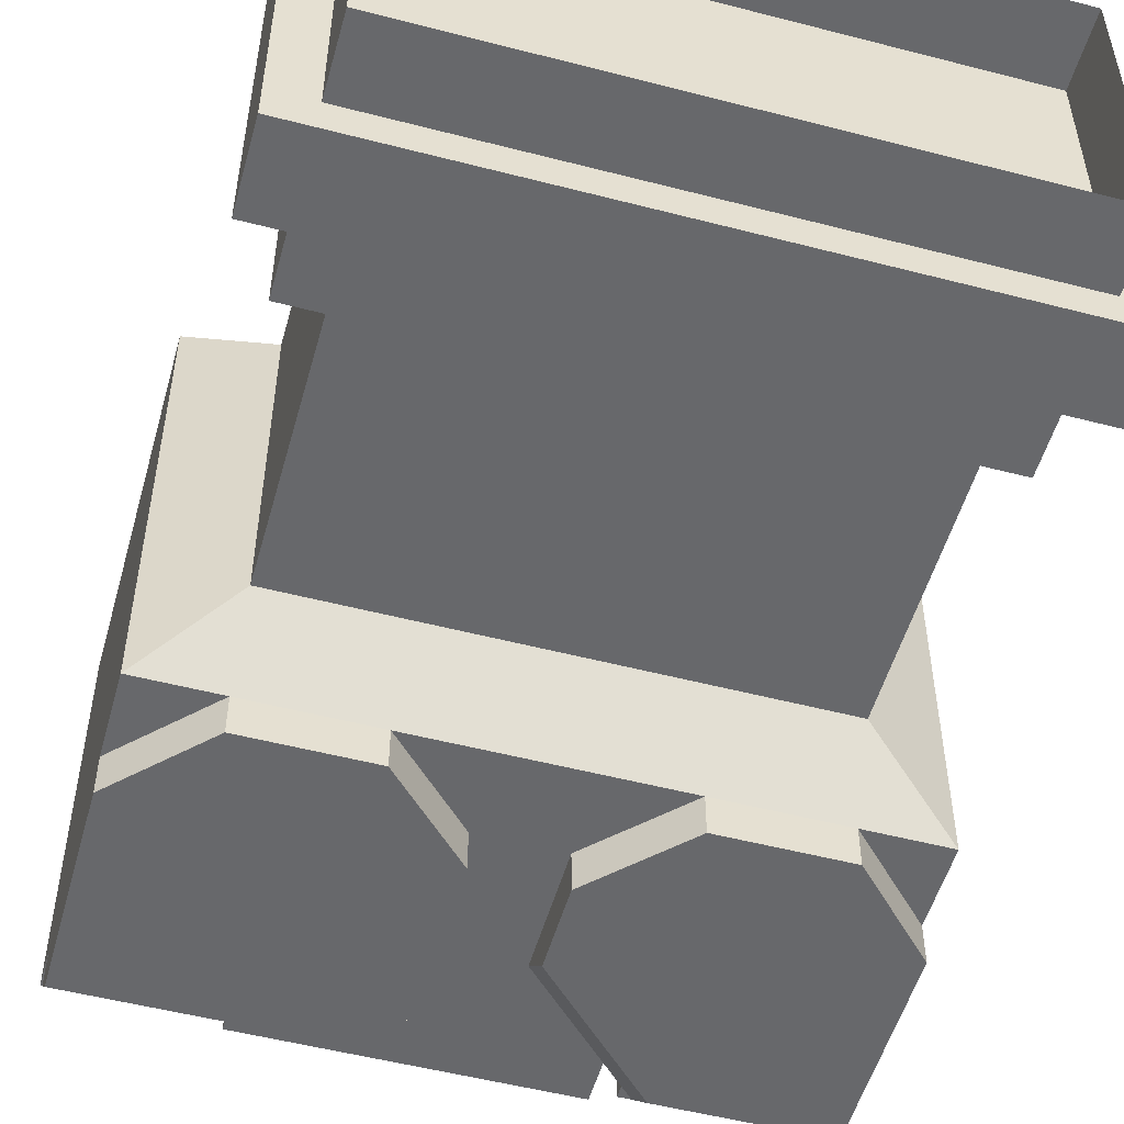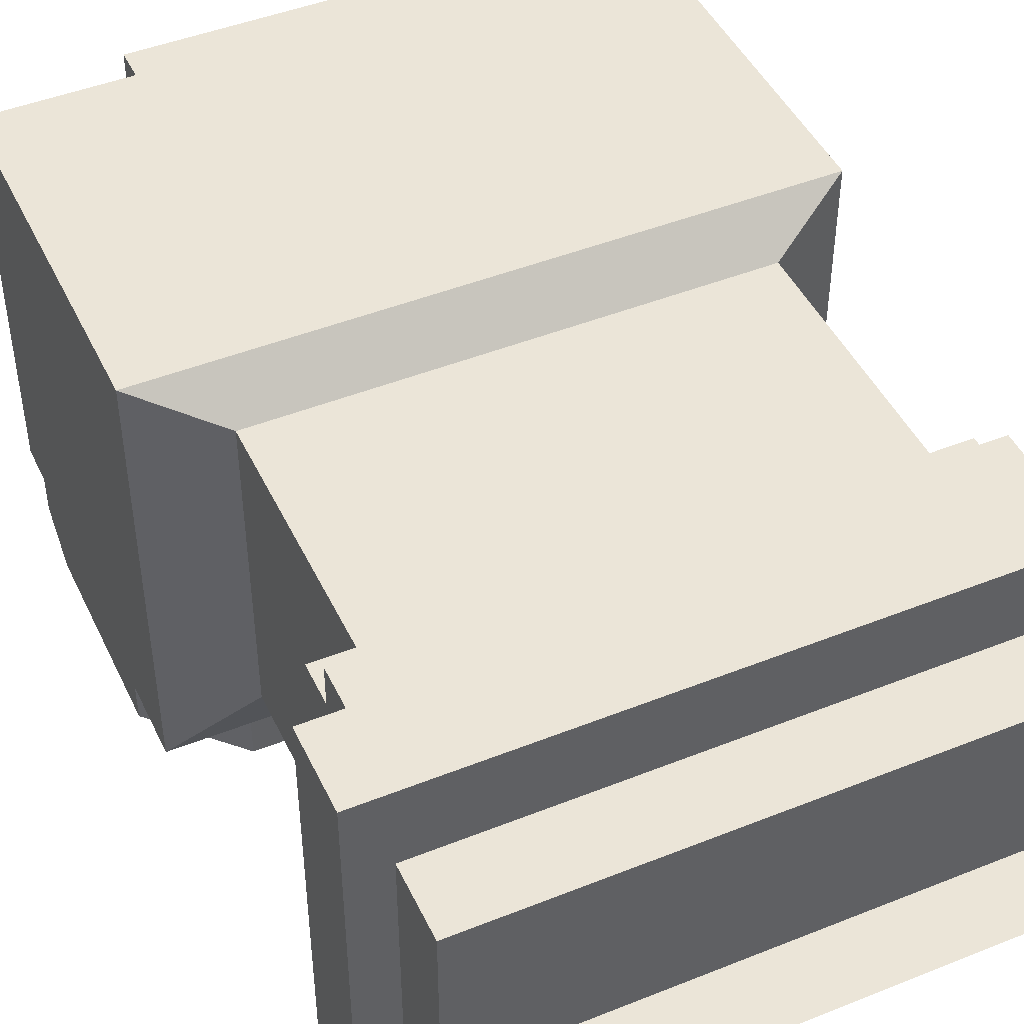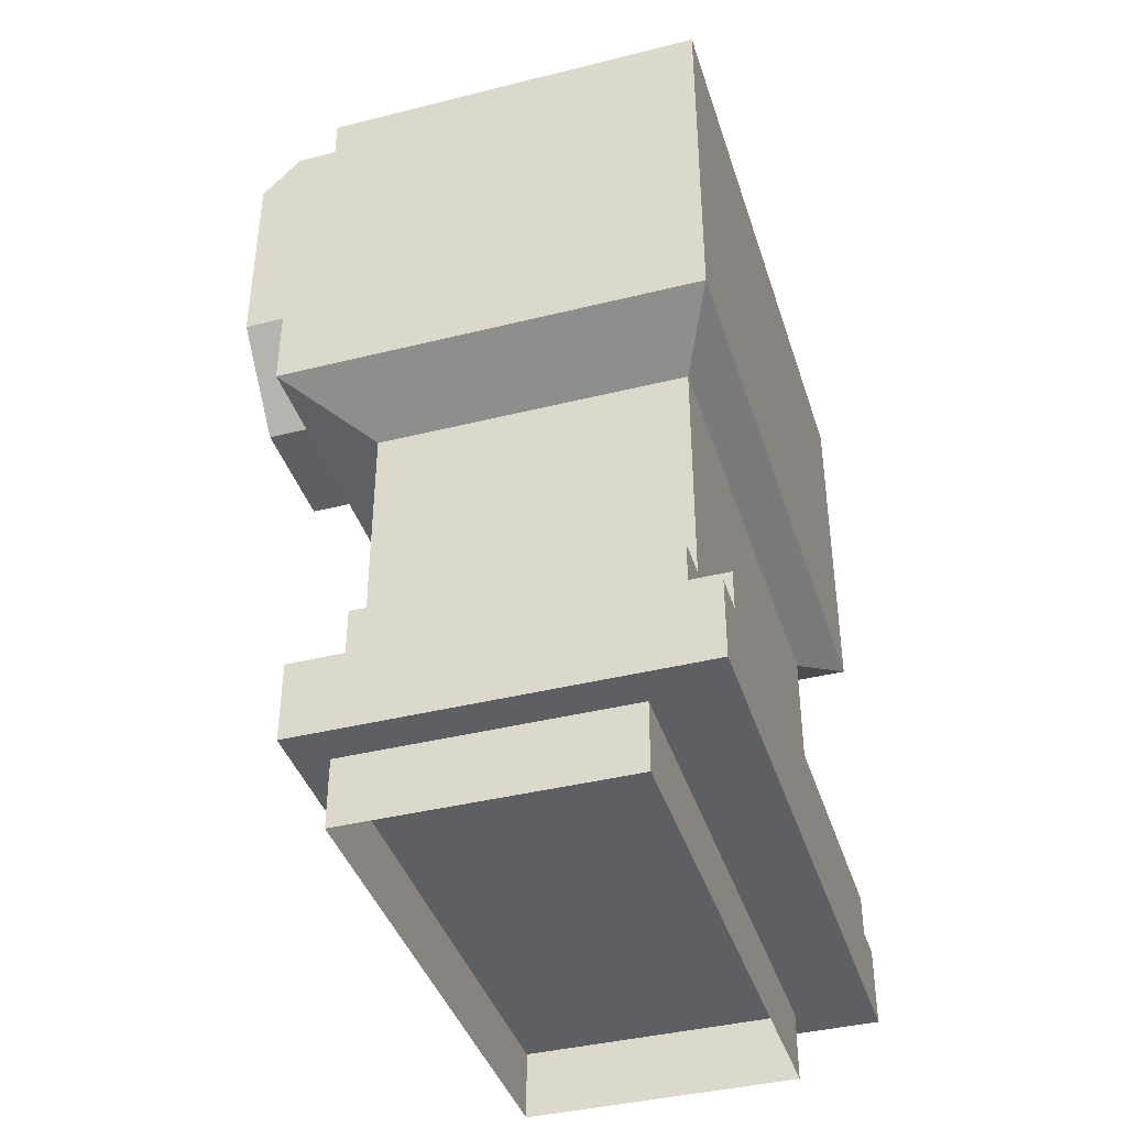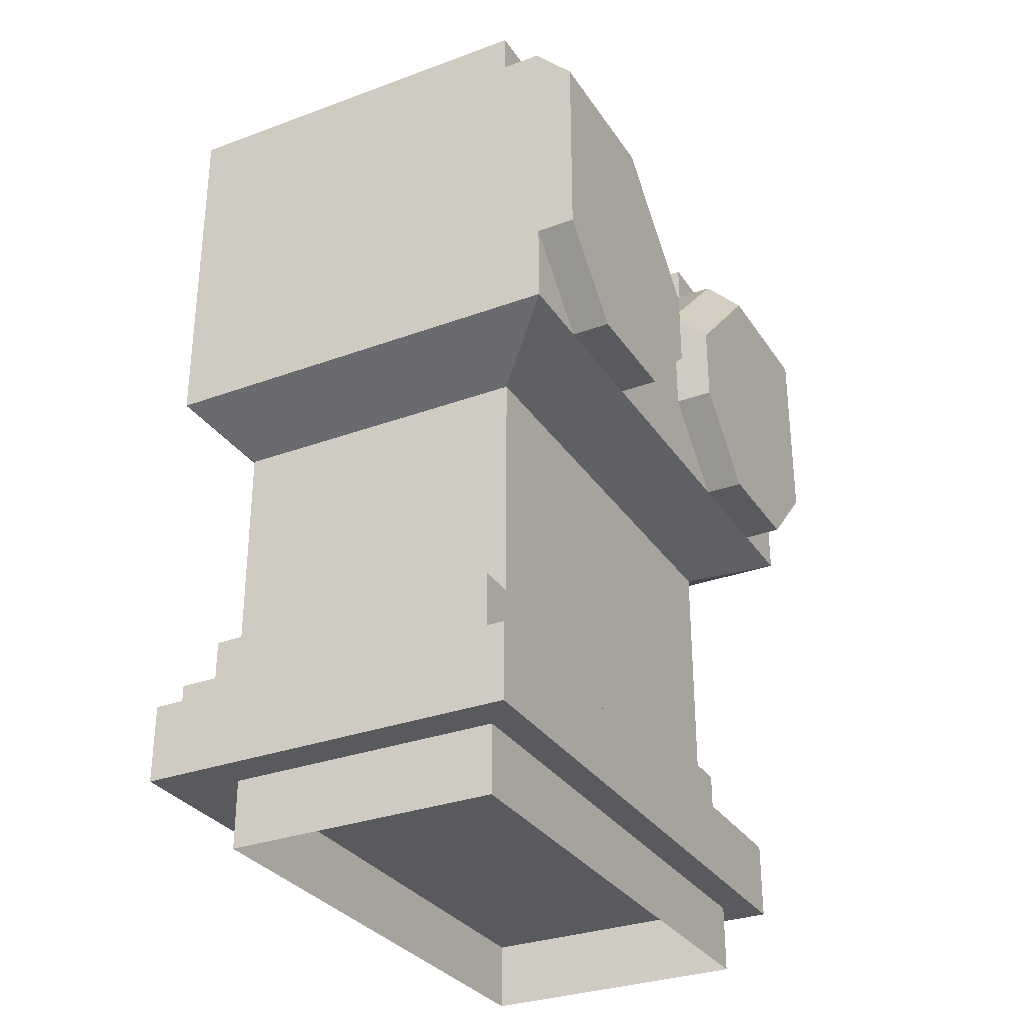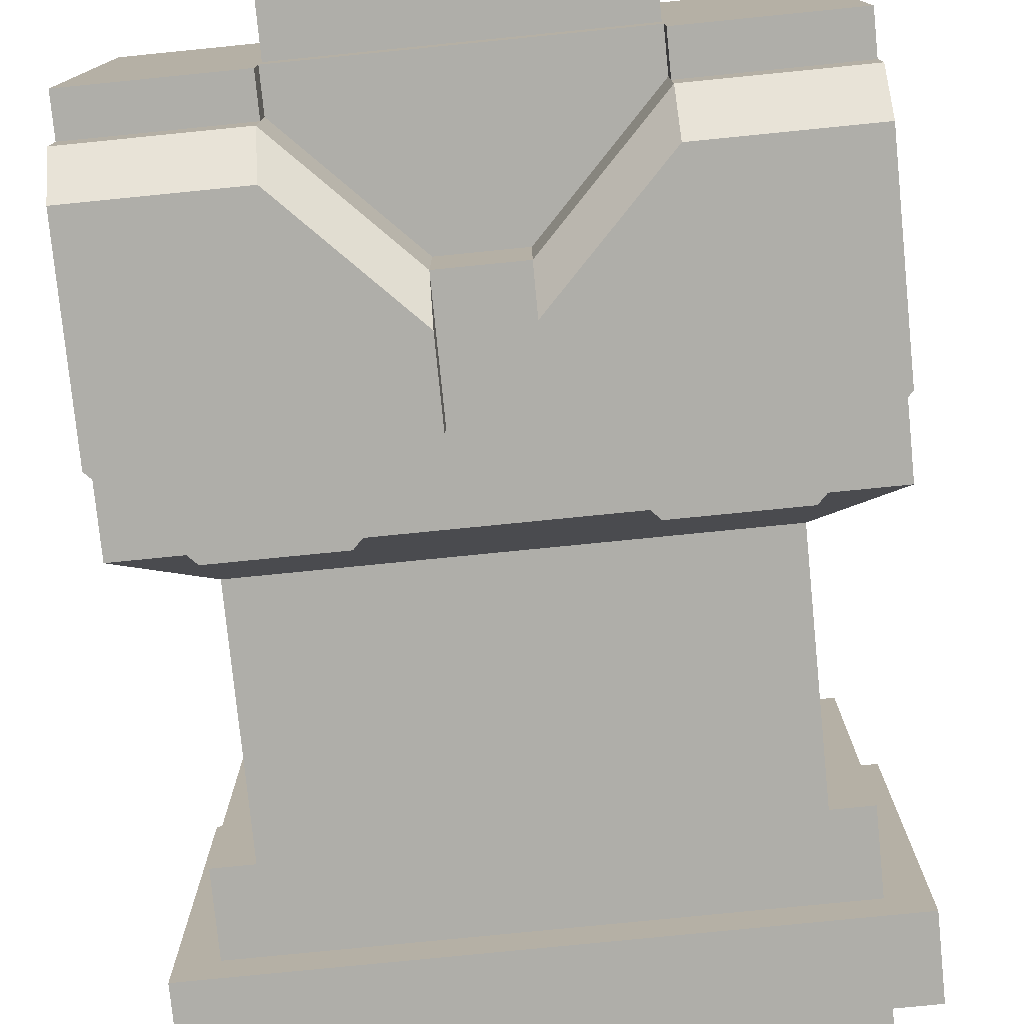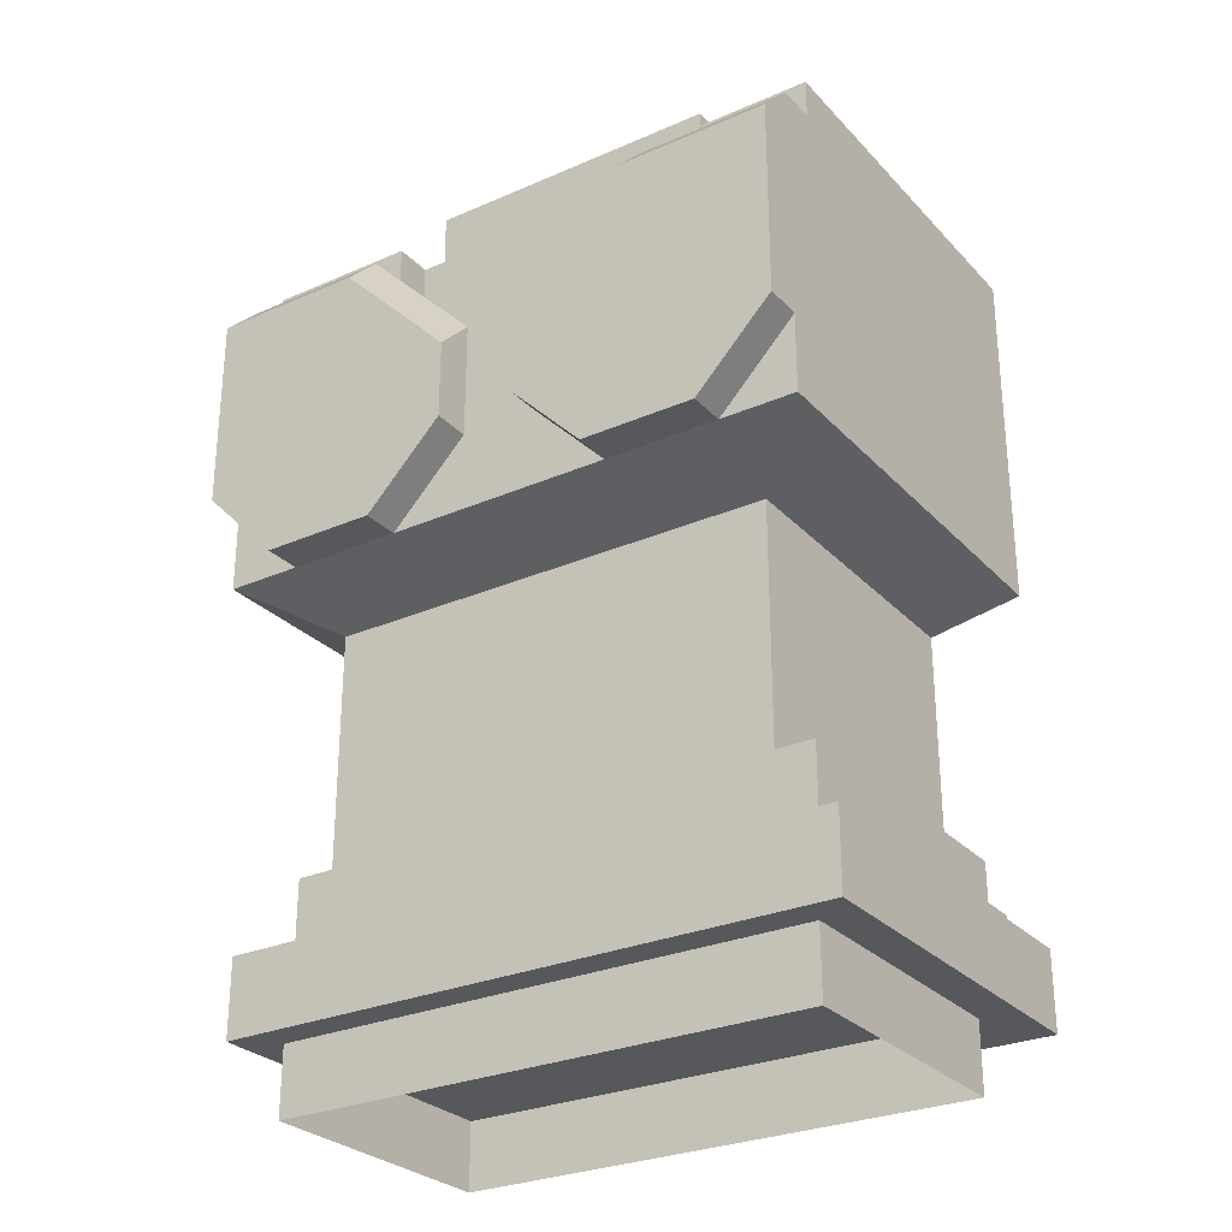
<metadata>
{"format":"obj","ext":"obj","renderer":"f3d","projection":"perspective","resolution":1024,"background":"white","views":[{"elev":-52.5,"azim":164.4,"up":"+Y"},{"elev":46.0,"azim":155.4,"up":"+Y"},{"elev":-40.1,"azim":107.1,"up":"+Z"},{"elev":-31.0,"azim":-62.2,"up":"+Z"},{"elev":-77.5,"azim":5.7,"up":"+Y"},{"elev":-28.2,"azim":33.5,"up":"+Z"}]}
</metadata>
<code>
g avatar_daugter_body_mesh
v -0.25 0.1719 0.8431
v -0.25 0.1719 0.9073
v -0.25 -0.1406 0.9073
v -0.25 -0.1406 0.8431
v -0.2188 -0.1094 0.9073
v -0.2188 0.1719 0.9073
v -0.2188 0.1406 0.9394
v -0.2188 -0.1094 0.9716
v -0.2188 0.1406 0.9716
v -0.2188 0.1719 0.9394
v -0.1875 -0.1094 1.164
v -0.1875 0.1406 1.164
v -0.25 0.1719 1.196
v -0.25 -0.1719 1.196
v -0.25 -0.2031 1.26
v -0.1875 -0.2031 1.196
v -0.1875 -0.1719 1.196
v -0.25 -0.1719 1.26
v -0.125 -0.1406 1.485
v -0.125 -0.1094 1.485
v -0.125 -0.1094 1.453
v -0.125 -0.1406 1.453
v -0.09375 -0.1719 1.196
v -0.09375 -0.2031 1.196
v -0.03125 -0.2031 1.26
v -0.03125 -0.1719 1.26
v -0.25 -0.1406 1.485
v -0.125 -0.1406 1.485
v -0.125 -0.1406 1.453
v -0.25 -0.1406 1.453
v -0.09375 -0.2031 1.196
v -0.09375 -0.1719 1.196
v -0.1875 -0.1719 1.196
v -0.1875 -0.2031 1.196
v -0.2188 0.1406 0.9716
v -0.1875 0.1406 0.9716
v -0.1875 -0.1094 0.9716
v -0.2188 -0.1094 0.9716
v -0.25 -0.1406 1.453
v -0.125 -0.1406 1.453
v -0.125 -0.1719 1.453
v -0.25 -0.1719 1.453
v -0.25 -0.1406 1.485
v -0.25 0.1719 1.485
v -0.125 -0.1094 1.485
v -0.125 -0.1406 1.485
v 0.25 0.1719 1.485
v 0.125 -0.1094 1.485
v 0.25 -0.1406 1.485
v 0.125 -0.1406 1.485
v -0.1875 0.1406 1.164
v -0.1875 -0.1094 1.164
v -0.1875 -0.1094 0.9716
v -0.1875 0.1406 0.9716
v -0.25 0.1719 0.8431
v -0.2188 0.1719 0.9073
v -0.25 0.1719 0.9073
v 0.25 0.1719 0.8431
v 0.2187 0.1719 0.9073
v 0.25 0.1719 0.9073
v 0.2187 0.1719 0.9394
v -0.2188 0.1719 0.9394
v -0.2188 0.1406 0.9394
v -0.1875 0.1406 0.9716
v -0.2188 0.1406 0.9716
v 0.1875 0.1406 0.9716
v -0.1875 0.1406 1.164
v 0.1875 0.1406 1.164
v 0.2187 0.1406 0.9394
v 0.2187 0.1406 0.9716
v -0.1875 -0.1094 0.9716
v -0.2188 -0.1094 0.9073
v -0.2188 -0.1094 0.9716
v 0.1875 -0.1094 0.9716
v 0.2187 -0.1094 0.9073
v 0.2187 -0.1094 0.9716
v 0.1875 -0.1094 1.164
v -0.1875 -0.1094 1.164
v -0.25 -0.2031 1.26
v -0.25 -0.1719 1.26
v -0.25 -0.1719 1.325
v -0.25 -0.2031 1.325
v -0.25 -0.2031 1.421
v -0.25 -0.1719 1.453
v -0.25 -0.1406 1.453
v -0.25 0.1719 1.325
v -0.25 0.1719 1.485
v -0.25 -0.1406 1.485
v -0.25 0.1719 1.196
v -0.25 -0.1719 1.196
v -0.125 -0.1406 1.453
v -0.03125 -0.1719 1.357
v -0.125 -0.1719 1.453
v -0.03125 -0.1094 1.357
v -0.125 -0.1094 1.453
v -0.1875 -0.1719 1.196
v -0.25 -0.1719 1.196
v -0.25 -0.1719 1.26
v -0.25 -0.1719 1.453
v -0.125 -0.1719 1.453
v -0.125 -0.2031 1.421
v -0.25 -0.2031 1.421
v -0.125 -0.1719 1.453
v -0.03125 -0.1719 1.357
v -0.03125 -0.2031 1.325
v -0.125 -0.2031 1.421
v -0.03125 -0.1719 1.357
v -0.03125 -0.1719 1.325
v -0.03125 -0.2031 1.325
v -0.03125 -0.1719 1.26
v -0.03125 -0.2031 1.26
v -0.03125 -0.1719 1.325
v -0.03125 -0.1719 1.357
v 0.03125 -0.1719 1.357
v 0.03125 -0.1719 1.325
v -0.03125 -0.1719 1.26
v 0.03125 -0.1719 1.26
v -0.09375 -0.1719 1.196
v 0.09375 -0.1719 1.196
v -0.2188 -0.1094 0.9073
v -0.25 -0.1406 0.9073
v -0.25 0.1719 0.9073
v -0.2188 0.1719 0.9073
v 0.2187 -0.1094 0.9073
v 0.25 -0.1406 0.9073
v 0.25 0.1719 0.9073
v 0.2187 0.1719 0.9073
v 0.25 0.1719 0.8431
v 0.25 -0.1406 0.8431
v 0.25 -0.1406 0.9073
v 0.25 0.1719 0.9073
v 0.2187 -0.1094 0.9073
v 0.2187 0.1406 0.9394
v 0.2187 0.1719 0.9073
v 0.2187 -0.1094 0.9716
v 0.2187 0.1406 0.9716
v 0.2187 0.1719 0.9394
v 0.25 0.1719 1.196
v 0.1875 0.1406 1.164
v 0.1875 -0.1094 1.164
v 0.25 -0.1719 1.196
v 0.25 -0.2031 1.26
v 0.25 -0.1719 1.26
v 0.1875 -0.1719 1.196
v 0.1875 -0.2031 1.196
v 0.125 -0.1406 1.485
v 0.125 -0.1406 1.453
v 0.125 -0.1094 1.453
v 0.125 -0.1094 1.485
v 0.09375 -0.1719 1.196
v 0.03125 -0.1719 1.26
v 0.03125 -0.2031 1.26
v 0.09375 -0.2031 1.196
v 0.25 -0.1406 1.485
v 0.25 -0.1406 1.453
v 0.125 -0.1406 1.453
v 0.125 -0.1406 1.485
v 0.09375 -0.2031 1.196
v 0.1875 -0.2031 1.196
v 0.1875 -0.1719 1.196
v 0.09375 -0.1719 1.196
v 0.2187 0.1406 0.9716
v 0.2187 -0.1094 0.9716
v 0.1875 -0.1094 0.9716
v 0.1875 0.1406 0.9716
v 0.25 -0.1406 1.453
v 0.25 -0.1719 1.453
v 0.125 -0.1719 1.453
v 0.125 -0.1406 1.453
v 0.1875 0.1406 1.164
v 0.25 0.1719 1.196
v -0.25 0.1719 1.196
v -0.1875 0.1406 1.164
v 0.1875 0.1406 1.164
v 0.1875 0.1406 0.9716
v 0.1875 -0.1094 0.9716
v 0.1875 -0.1094 1.164
v 0.25 -0.1719 1.325
v 0.25 -0.1719 1.26
v 0.25 -0.2031 1.26
v 0.25 -0.2031 1.325
v 0.25 -0.2031 1.421
v 0.25 -0.1719 1.453
v 0.25 -0.1406 1.453
v 0.25 0.1719 1.325
v 0.25 0.1719 1.485
v 0.25 -0.1406 1.485
v 0.25 0.1719 1.196
v 0.25 -0.1719 1.196
v -0.25 0.1719 0.8431
v -0.25 -0.1406 0.8431
v 0.25 -0.1406 0.8431
v 0.25 0.1719 0.8431
v -0.25 0.1719 1.325
v -0.25 0.1719 1.196
v 0.25 0.1719 1.196
v 0.25 0.1719 1.325
v -0.25 0.1719 1.485
v 0.25 0.1719 1.485
v 0.125 -0.1406 1.453
v 0.125 -0.1719 1.453
v 0.03125 -0.1719 1.357
v 0.03125 -0.1094 1.357
v 0.125 -0.1094 1.453
v -0.25 -0.1406 0.8431
v -0.25 -0.1406 0.9073
v 0.25 -0.1406 0.9073
v 0.25 -0.1406 0.8431
v 0.1875 -0.1719 1.196
v 0.25 -0.1719 1.26
v 0.25 -0.1719 1.196
v 0.25 -0.1719 1.453
v 0.25 -0.2031 1.421
v 0.125 -0.2031 1.421
v 0.125 -0.1719 1.453
v 0.125 -0.1719 1.453
v 0.125 -0.2031 1.421
v 0.03125 -0.2031 1.325
v 0.03125 -0.1719 1.357
v 0.03125 -0.1719 1.357
v 0.03125 -0.2031 1.325
v 0.03125 -0.1719 1.325
v 0.03125 -0.1719 1.26
v 0.03125 -0.2031 1.26
v 0.25 -0.2031 1.325
v 0.25 -0.2031 1.26
v 0.1875 -0.2031 1.196
v 0.03125 -0.2031 1.325
v 0.09375 -0.2031 1.196
v 0.03125 -0.2031 1.26
v 0.125 -0.2031 1.421
v 0.25 -0.2031 1.421
v 0.03125 -0.1719 1.357
v -0.03125 -0.1719 1.357
v -0.03125 -0.1094 1.357
v 0.03125 -0.1094 1.357
v -0.2188 0.1406 0.9394
v -0.2188 0.1719 0.9394
v 0.2187 0.1719 0.9394
v 0.2187 0.1406 0.9394
v -0.125 -0.1094 1.453
v -0.125 -0.1094 1.485
v 0.125 -0.1094 1.485
v 0.125 -0.1094 1.453
v 0.03125 -0.1094 1.357
v -0.03125 -0.1094 1.357
v 0.25 -0.1719 1.196
v 0.1875 -0.1094 1.164
v 0.1875 -0.1719 1.196
v 0.09375 -0.1719 1.196
v -0.09375 -0.1719 1.196
v -0.1875 -0.1094 1.164
v -0.1875 -0.1719 1.196
v -0.25 -0.1719 1.196
v -0.1875 -0.2031 1.196
v -0.25 -0.2031 1.26
v -0.25 -0.2031 1.325
v -0.03125 -0.2031 1.325
v -0.09375 -0.2031 1.196
v -0.03125 -0.2031 1.26
v -0.125 -0.2031 1.421
v -0.25 -0.2031 1.421
v -0.125 0.1406 1.473
v -0.125 0.1406 1.551
v -0.125 -0.08447 1.551
v -0.125 -0.08447 1.473
v 0.125 -0.08447 1.551
v 0.125 0.1406 1.551
v 0.125 0.1406 1.473
v 0.125 -0.08447 1.473
v -0.125 -0.08447 1.551
v 0.125 -0.08447 1.551
v 0.125 -0.08447 1.473
v -0.125 -0.08447 1.473
v 0.125 0.1406 1.473
v 0.125 0.1406 1.551
v -0.125 0.1406 1.551
v -0.125 0.1406 1.473
v -0.219 0.1104 0.7869
v 0.2188 0.1104 0.7869
v 0.2188 0.1104 0.8774
v -0.219 0.1104 0.8774
v -0.219 -0.1144 0.7869
v -0.219 -0.1144 0.8774
v 0.2188 -0.1144 0.8774
v 0.2188 -0.1144 0.7869
v 0.2188 0.1104 0.7869
v 0.2188 -0.1144 0.7869
v 0.2188 -0.1144 0.8774
v 0.2188 0.1104 0.8774
v -0.219 0.1104 0.8774
v -0.219 -0.1144 0.8774
v -0.219 -0.1144 0.7869
v -0.219 0.1104 0.7869
g avatar_daugter_body_mesh_0
f 3 2 1
f 4 3 1
f 7 6 5
f 8 7 5
f 9 7 8
f 10 6 7
f 13 12 11
f 14 13 11
f 17 16 15
f 18 17 15
f 21 20 19
f 22 21 19
f 25 24 23
f 26 25 23
f 29 28 27
f 30 29 27
f 33 32 31
f 34 33 31
f 37 36 35
f 38 37 35
f 41 40 39
f 42 41 39
f 45 44 43
f 46 45 43
f 47 44 45
f 48 47 45
f 47 48 49
f 48 50 49
f 53 52 51
f 54 53 51
f 57 56 55
f 55 56 58
f 56 59 58
f 59 60 58
f 59 56 61
f 56 62 61
f 65 64 63
f 64 66 63
f 66 64 67
f 68 66 67
f 66 69 63
f 66 70 69
f 73 72 71
f 74 71 72
f 75 74 72
f 75 76 74
f 74 77 71
f 77 78 71
f 81 80 79
f 82 81 79
f 81 82 83
f 84 81 83
f 81 84 85
f 86 81 85
f 80 81 86
f 87 86 85
f 88 87 85
f 89 80 86
f 90 80 89
f 93 92 91
f 94 91 92
f 95 91 94
f 98 97 96
f 101 100 99
f 102 101 99
f 105 104 103
f 106 105 103
f 109 108 107
f 110 108 109
f 111 110 109
f 114 113 112
f 115 114 112
f 115 112 116
f 117 115 116
f 116 118 117
f 118 119 117
f 122 121 120
f 123 122 120
f 120 121 124
f 121 125 124
f 125 126 124
f 126 127 124
f 130 129 128
f 131 130 128
f 134 133 132
f 133 135 132
f 133 136 135
f 134 137 133
f 140 139 138
f 141 140 138
f 144 143 142
f 145 144 142
f 148 147 146
f 149 148 146
f 152 151 150
f 153 152 150
f 156 155 154
f 157 156 154
f 160 159 158
f 161 160 158
f 164 163 162
f 165 164 162
f 168 167 166
f 169 168 166
f 172 171 170
f 173 172 170
f 176 175 174
f 177 176 174
f 180 179 178
f 181 180 178
f 182 181 178
f 183 182 178
f 183 178 184
f 178 185 184
f 185 178 179
f 185 186 184
f 186 187 184
f 188 185 179
f 179 189 188
f 192 191 190
f 193 192 190
f 196 195 194
f 197 196 194
f 197 194 198
f 199 197 198
f 202 201 200
f 200 203 202
f 200 204 203
f 207 206 205
f 208 207 205
f 211 210 209
f 214 213 212
f 215 214 212
f 218 217 216
f 219 218 216
f 222 221 220
f 222 223 221
f 223 224 221
f 227 226 225
f 228 227 225
f 229 227 228
f 230 229 228
f 231 228 225
f 232 231 225
f 235 234 233
f 236 235 233
f 239 238 237
f 240 239 237
f 243 242 241
f 244 243 241
f 245 244 241
f 246 245 241
f 249 248 247
f 250 248 249
f 248 250 251
f 252 248 251
f 253 252 251
f 254 252 253
f 257 256 255
f 258 257 255
f 258 255 259
f 260 258 259
f 261 257 258
f 261 262 257
f 265 264 263
f 266 265 263
f 269 268 267
f 270 269 267
f 273 272 271
f 274 273 271
f 277 276 275
f 278 277 275
f 281 280 279
f 282 281 279
f 285 284 283
f 286 285 283
f 289 288 287
f 290 289 287
f 293 292 291
f 294 293 291

</code>
